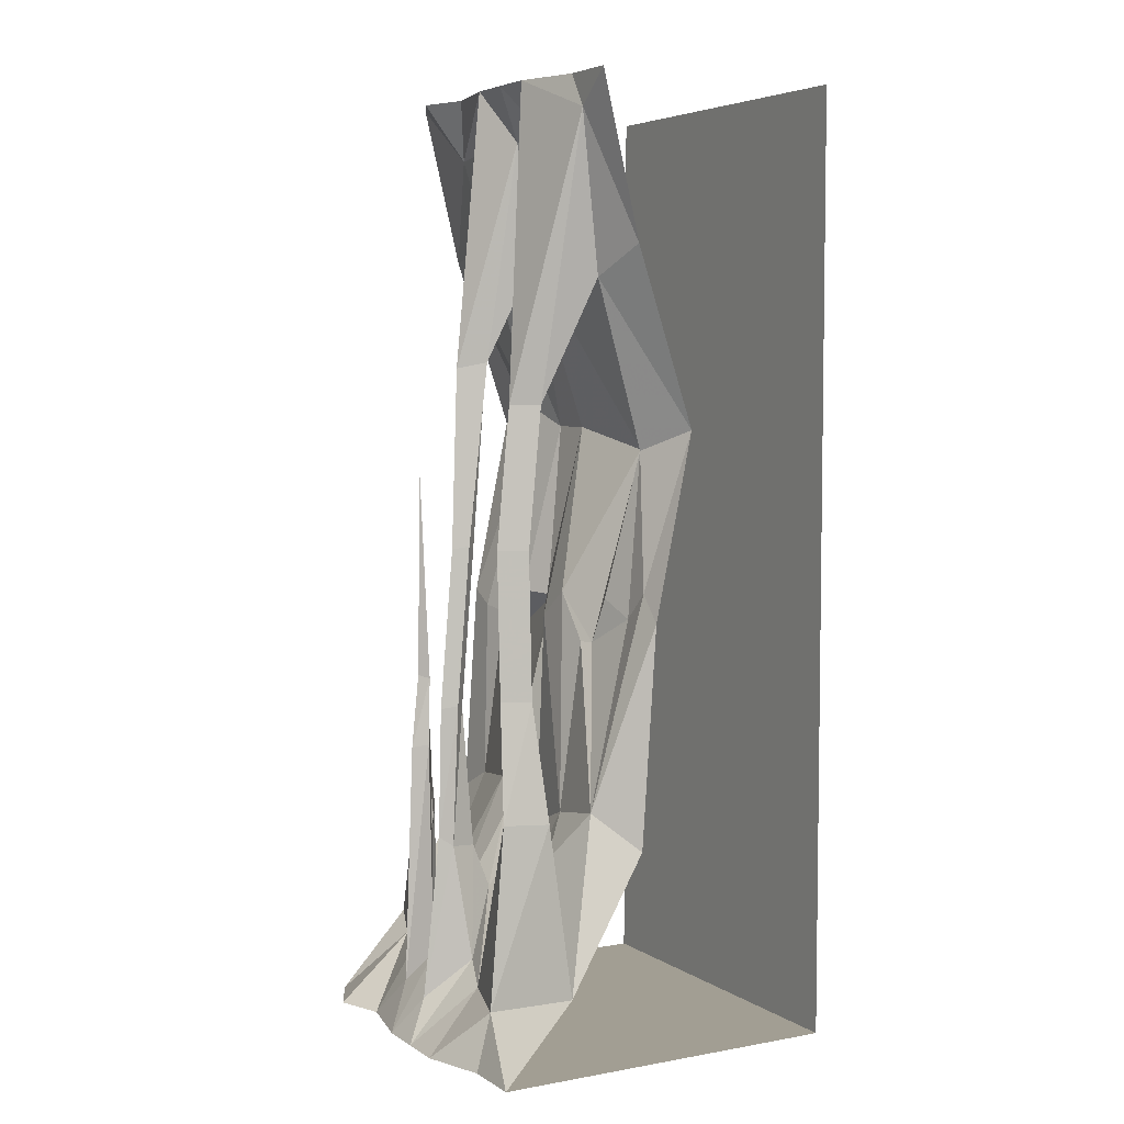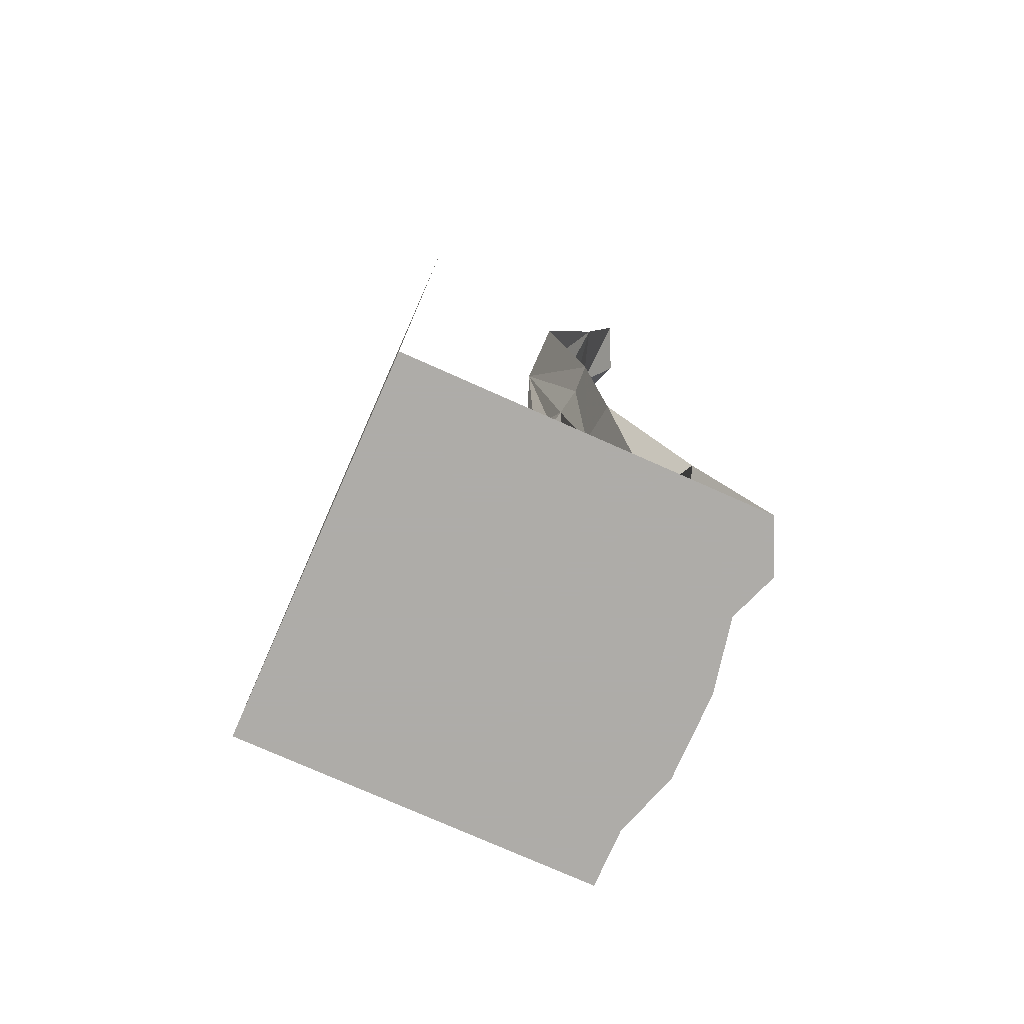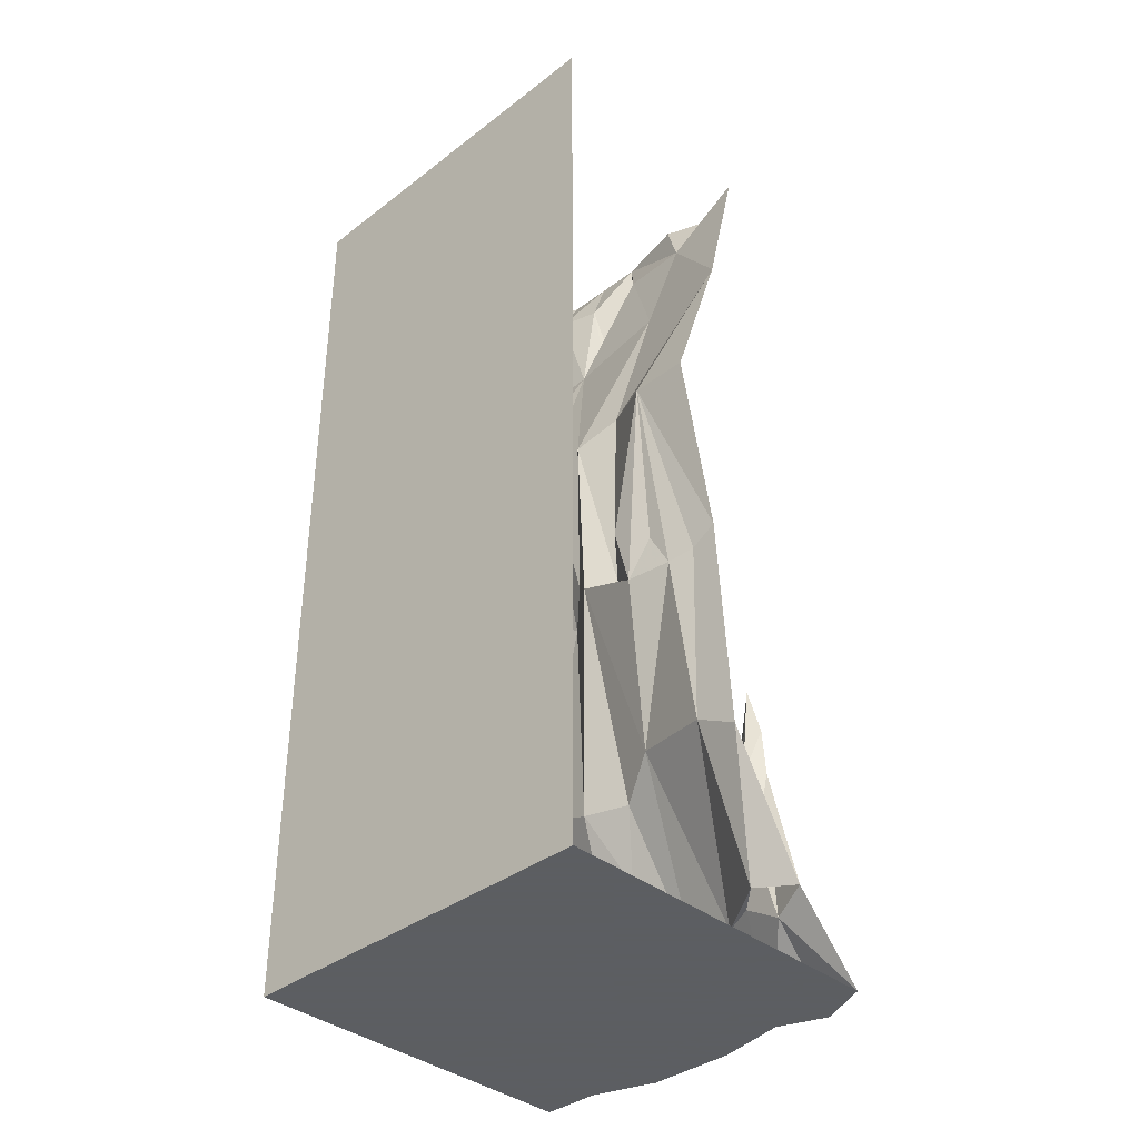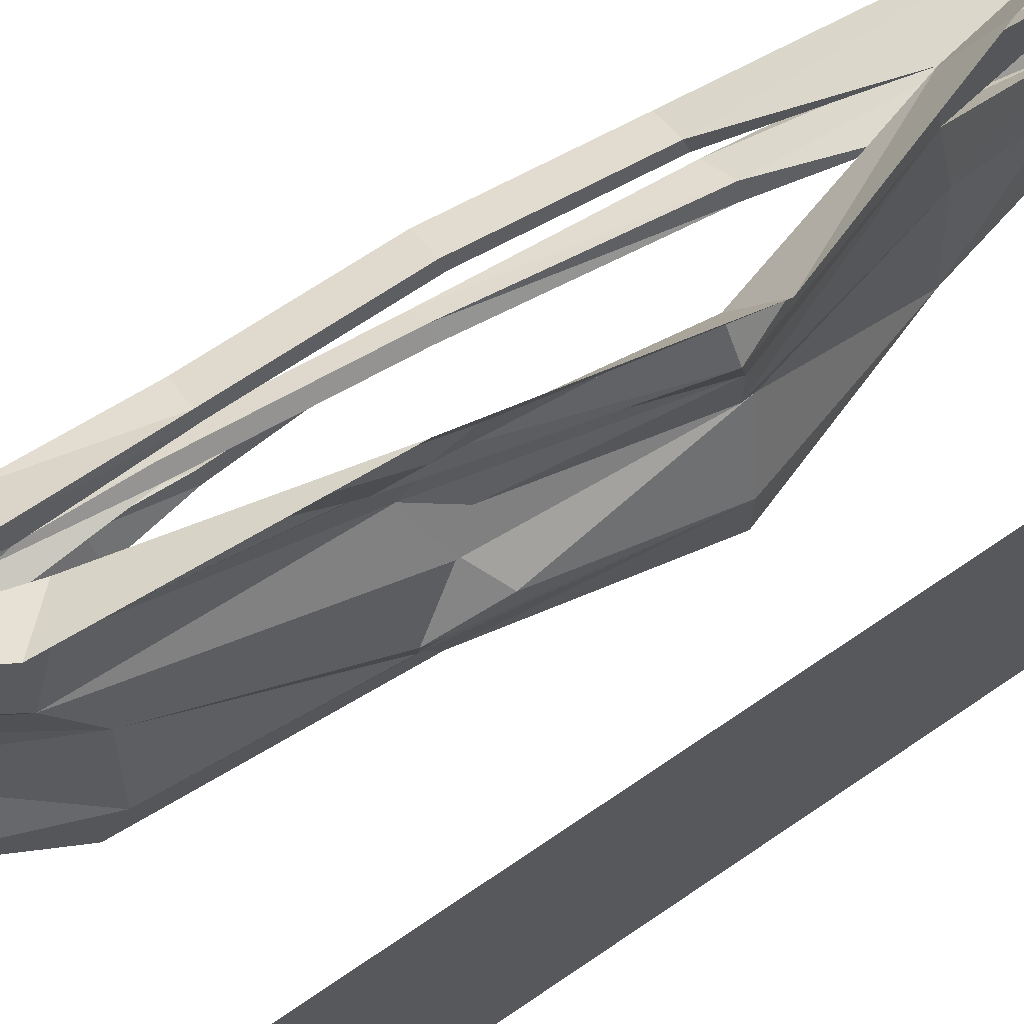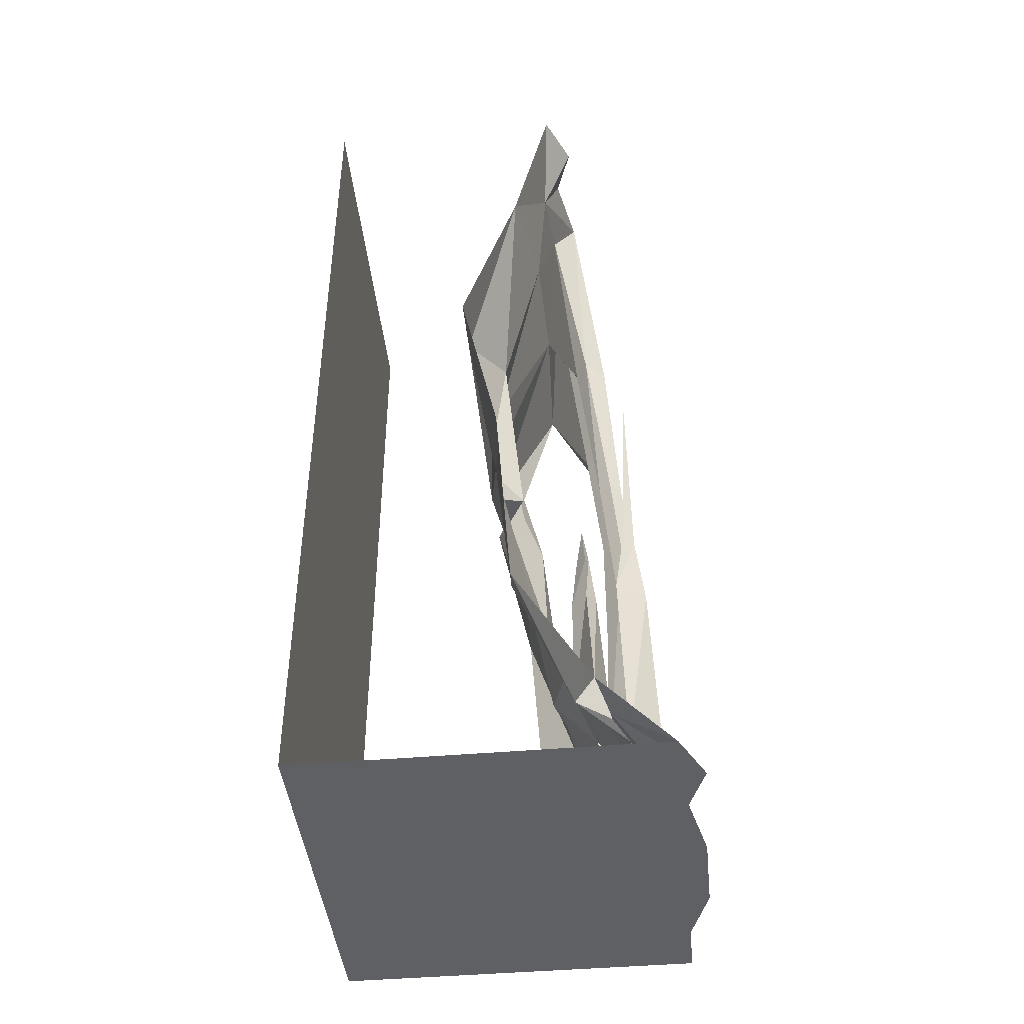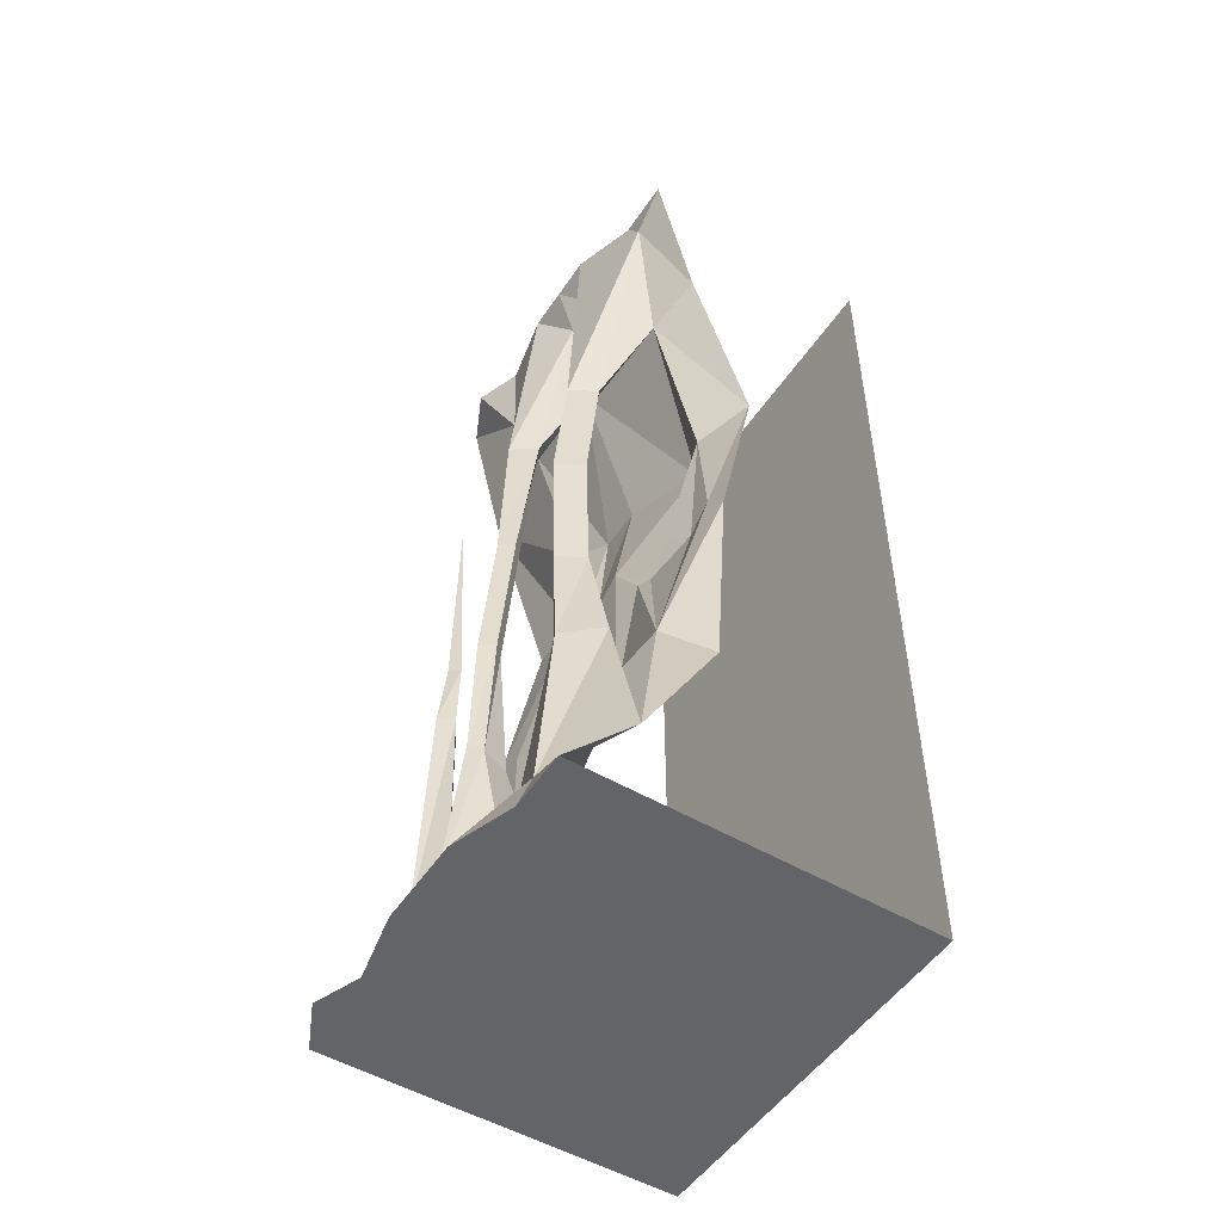
<metadata>
{"format":"obj","ext":"obj","renderer":"f3d","projection":"perspective","resolution":1024,"background":"white","views":[{"elev":5.1,"azim":-29.2,"up":"+Y"},{"elev":-77.0,"azim":156.1,"up":"+Y"},{"elev":-37.4,"azim":134.4,"up":"+Y"},{"elev":72.6,"azim":55.9,"up":"+Z"},{"elev":-43.7,"azim":-174.1,"up":"+Y"},{"elev":-51.2,"azim":-32.7,"up":"+Y"}]}
</metadata>
<code>
v -0.007812 -1.367 -0.5
v -0.03906 -1.891 -0.3906
v -0.007812 -1.406 -0.4297
v 0.09375 -0.8828 -0.3438
v 0.09375 -0.8828 -0.5
v -0.0625 -0.4219 -0.5
v 0 -0.8281 -0.1797
v -0.1094 -0.3984 -0.2188
v -0.1406 -0.1562 -0.3047
v -0.1641 0 -0.5
v -0.2266 0 -0.3672
v -0.1797 0 -0.2422
v -0.2188 0 -0.05469
v -0.1562 -0.1406 -0.1172
v -0.2422 -0.7109 -0.07812
v -0.2969 -0.7266 -0.03906
v -0.1641 -0.1406 0.05469
v -0.2188 0 0.0625
v -0.1406 -0.1328 0.1641
v -0.2188 0 0.1797
v -0.2656 -0.8125 0.2109
v -0.2969 -0.8203 0.2578
v -0.1641 -0.08594 0.3984
v -0.1641 0 0.3438
v -0.1641 0 0.5
v -0.0625 -0.4219 0.5
v -0.1016 -0.5 0.3672
v 0.09375 -0.8828 0.5
v 0.02344 -0.9375 0.3672
v -0.007812 -1.297 0.4375
v -0.007812 -1.367 0.5
v -0.1484 -1.852 0.4141
v -0.04688 -1.945 0.5
v -0.25 -2.297 0.5
v -0.2188 -1.984 0.3125
v -0.2422 -1.867 0.3125
v -0.25 -1.875 0.3828
v -0.3828 -2.359 0.3125
v -0.4375 -2.5 0.5
v -0.4375 -2.5 0.3438
v -0.2969 -2.5 0.5
v -0.3594 -2.5 0.007812
v -0.2109 -2.5 0.04688
v -0.1562 -2.5 0.5
v -0.07812 -2.5 0.04688
v -0.02344 -2.5 0.5
v 0.5 -2.5 0.5
v 0.5 -2.5 -0.5
v 0.5 0 -0.5
v 0.5 0 0.5
v -0.04688 -1.945 -0.5
v -0.1953 -2.289 -0.3984
v -0.3203 -2.289 -0.2266
v -0.09375 -1.859 -0.1719
v 0.007812 -1.422 -0.3594
v 0.02344 -1.328 -0.3125
v 0.03125 -1.43 -0.2422
v 0.04688 -1.273 -0.2109
v -0.04688 -1.336 -0.1328
v 0.03125 -0.8828 -0.0625
v -0.1172 -0.4453 0.05469
v 0 -1.344 -0.05469
v -0.1484 -1.945 -0.0625
v -0.1094 -1.945 0.05469
v -0.08594 -1.383 0.05469
v -0.03906 -1.289 0
v -0.1328 -1.883 0.2266
v -0.07812 -1.312 0.1406
v 0.03125 -0.8828 0.05469
v 0.07812 -0.9375 0.2812
v -0.2266 -0.7109 0
v -0.2109 -0.7188 -0.03906
v -0.2656 -1.203 -0.007812
v -0.2969 -1.195 -0.03125
v -0.3281 -1.203 -0.007812
v -0.3359 -2.344 0.1484
v -0.07031 -1.438 0.2266
v -0.05469 -1.438 0.2578
v -0.01562 -1.367 0.375
v -0.03906 -1.32 0.2969
v -0.25 -2.297 -0.5
v -0.2344 -1.977 -0.4375
v -0.1953 -1.977 -0.3984
v -0.2812 -2.281 -0.3125
v -0.4531 -2.5 -0.2422
v -0.4062 -2.391 -0.1484
v -0.3828 -1.75 -0.1484
v -0.3047 -1.742 -0.1953
v -0.3516 -2.305 -0.08594
v -0.2266 -2.117 0
v -0.3047 -2.297 0.05469
v -0.4922 -2.5 0.0625
v -0.4922 -2.5 0.1797
v -0.3438 -1.883 0.3125
v -0.2969 -1.875 0.2344
v -0.3047 -1.562 0.2344
v -0.2578 -1.562 0.2812
v -0.2656 -1.57 0.3203
v -0.4375 -2.5 -0.5
v -0.2812 -2.336 -0.4062
v -0.2578 -1.977 -0.4062
v -0.2422 -1.836 -0.4062
v -0.2344 -1.852 -0.4297
v -0.2109 -1.836 -0.3984
v -0.2266 -1.992 -0.3438
v -0.5 -2.5 -0.3672
v -0.4922 -2.5 -0.05469
v -0.3438 -1.742 -0.125
v -0.3359 -1.562 -0.1328
v -0.3594 -1.555 -0.1562
v -0.3281 -1.562 -0.1797
v -0.4219 -2.398 0
v -0.375 -1.969 0
v -0.3359 -1.984 -0.04688
v -0.2734 -2 0
v -0.3438 -1.992 0.02344
v -0.2969 -2.5 -0.5
v -0.1562 -2.5 -0.5
v -0.02344 -2.5 -0.5
v -0.3359 -1.57 0.2812
v -0.3359 -1.188 0.2656
v -0.3047 -1.18 0.2188
v -0.2578 -1.18 0.2656
v -0.2656 -1.188 0.3047
v -0.3281 -1.617 0.02344
v -0.3672 -1.625 0
v -0.3359 -1.617 -0.02344
v -0.3047 -1.625 0
v -0.2891 -1.195 0.01562
v -0.3516 -1.008 -0.1562
v -0.2266 -1.844 -0.375
v -0.2266 -1.727 -0.3984
v -0.2266 -0.8203 0.2969
v -0.2188 -0.8125 0.2578
f 1 2 3
f 31 30 32
f 31 32 33
f 33 32 34
f 34 32 35
f 34 35 36
f 34 36 37
f 34 37 38
f 34 38 39
f 39 38 40
f 39 40 41
f 41 40 42
f 1 51 2
f 2 51 52
f 2 52 53
f 2 53 54
f 2 54 55
f 2 55 3
f 55 57 56
f 57 55 54
f 57 54 62
f 57 62 59
f 57 59 58
f 54 63 62
f 62 63 64
f 62 64 65
f 62 65 66
f 65 67 68
f 65 64 67
f 67 64 76
f 67 76 35
f 67 35 32
f 67 32 77
f 67 77 68
f 77 32 78
f 78 32 79
f 78 79 80
f 32 30 79
f 52 51 81
f 52 81 82
f 52 82 83
f 52 83 84
f 52 84 53
f 53 84 85
f 53 85 86
f 53 86 87
f 53 87 88
f 53 88 89
f 53 89 54
f 54 89 63
f 63 89 90
f 63 90 64
f 64 90 76
f 76 90 91
f 76 91 92
f 76 92 93
f 76 93 38
f 76 38 94
f 76 94 95
f 76 95 35
f 35 95 36
f 36 95 96
f 36 96 97
f 37 94 38
f 99 100 81
f 81 100 101
f 81 101 82
f 83 105 84
f 84 105 100
f 84 100 85
f 85 100 106
f 85 106 99
f 85 99 42
f 85 42 107
f 85 107 86
f 86 107 89
f 86 89 108
f 86 108 87
f 88 108 89
f 99 106 100
f 89 107 112
f 89 112 113
f 89 113 114
f 89 114 90
f 90 114 115
f 90 115 91
f 91 115 116
f 91 116 112
f 91 112 92
f 92 112 107
f 92 107 42
f 92 42 93
f 93 42 40
f 93 40 38
f 99 117 42
f 96 122 97
f 97 122 123
f 112 116 113
f 100 105 101
f 1 3 4
f 1 4 5
f 28 29 30
f 28 30 31
f 3 55 4
f 4 55 56
f 4 56 57
f 4 57 58
f 4 58 7
f 7 58 59
f 7 59 60
f 62 66 60
f 62 60 59
f 65 68 69
f 65 69 66
f 66 69 60
f 68 77 78
f 68 78 70
f 68 70 69
f 78 80 70
f 70 80 29
f 79 30 29
f 79 29 80
f 36 97 37
f 37 97 98
f 37 98 94
f 82 101 102
f 82 102 103
f 82 103 83
f 83 103 104
f 83 104 105
f 87 108 109
f 87 109 110
f 87 110 88
f 88 110 111
f 88 111 108
f 95 94 120
f 95 120 96
f 96 120 121
f 96 121 122
f 97 123 98
f 98 123 124
f 98 124 120
f 98 120 94
f 113 116 125
f 113 125 126
f 113 126 114
f 114 126 127
f 114 127 115
f 115 127 128
f 115 128 116
f 116 128 125
f 125 128 73
f 125 73 129
f 125 129 126
f 126 129 75
f 126 75 127
f 127 75 74
f 127 74 128
f 128 74 73
f 108 111 109
f 101 105 131
f 101 131 102
f 104 131 105
f 120 124 121
f 5 4 6
f 6 4 7
f 6 7 8
f 26 27 28
f 28 27 29
f 7 60 8
f 8 60 61
f 60 69 61
f 61 69 70
f 61 70 27
f 15 72 73
f 15 73 74
f 15 74 16
f 16 74 75
f 16 75 71
f 70 29 27
f 109 111 130
f 109 130 110
f 110 130 111
f 102 131 132
f 102 132 103
f 103 132 104
f 104 132 131
f 129 73 72
f 129 72 71
f 129 71 75
f 121 124 133
f 121 133 22
f 121 22 122
f 122 22 21
f 122 21 123
f 123 21 134
f 123 134 124
f 124 134 133
f 6 8 9
f 6 9 10
f 10 9 11
f 11 9 12
f 12 9 13
f 13 9 14
f 13 14 15
f 13 15 16
f 13 16 17
f 13 17 18
f 18 17 19
f 18 19 20
f 20 19 21
f 20 21 22
f 20 22 23
f 20 23 24
f 24 23 25
f 25 23 26
f 26 23 27
f 8 61 14
f 8 14 9
f 61 27 19
f 61 19 17
f 61 17 71
f 61 71 72
f 61 72 14
f 14 72 15
f 16 71 17
f 133 134 27
f 133 27 23
f 133 23 22
f 134 21 19
f 134 19 27
f 41 42 43
f 41 43 44
f 42 117 43
f 43 117 118
f 44 43 45
f 44 45 46
f 43 118 45
f 45 118 119
f 46 45 47
f 47 45 48
f 47 48 49
f 47 49 50
f 45 119 48

</code>
